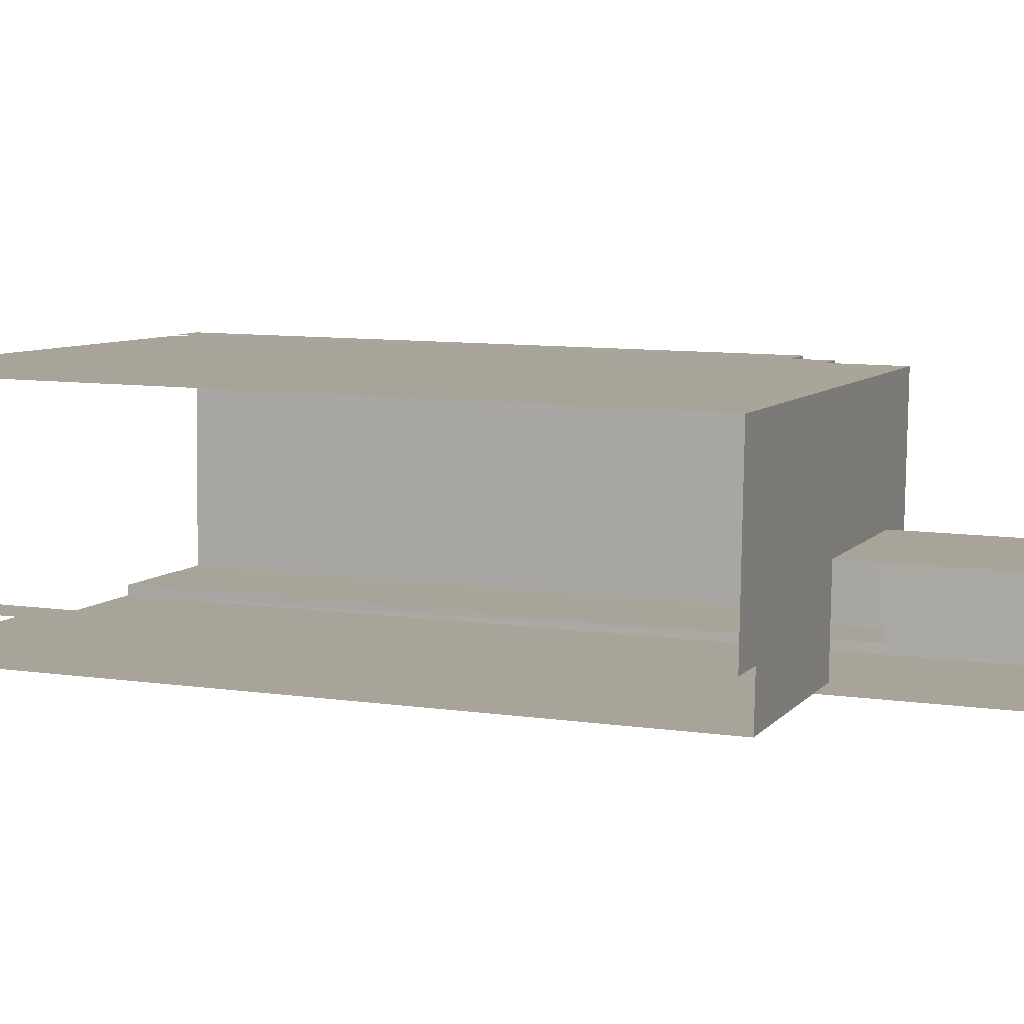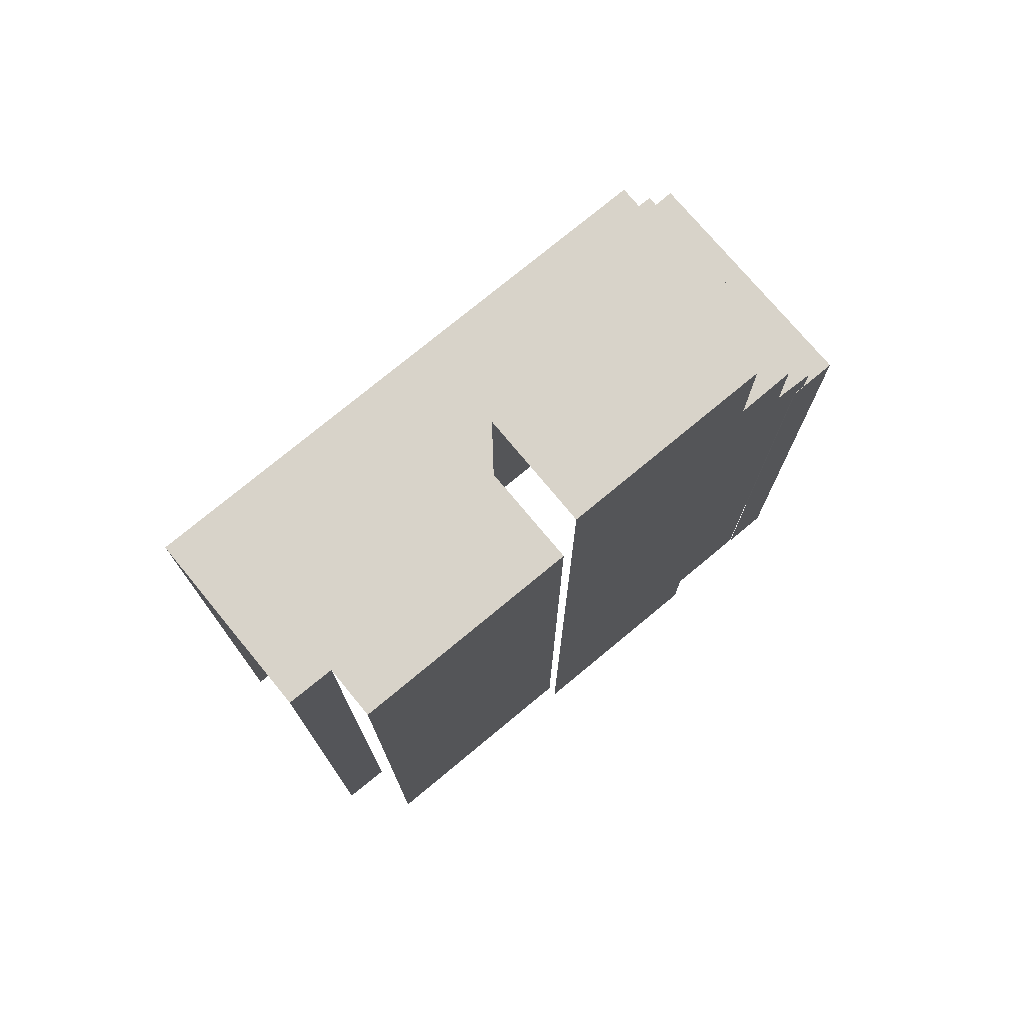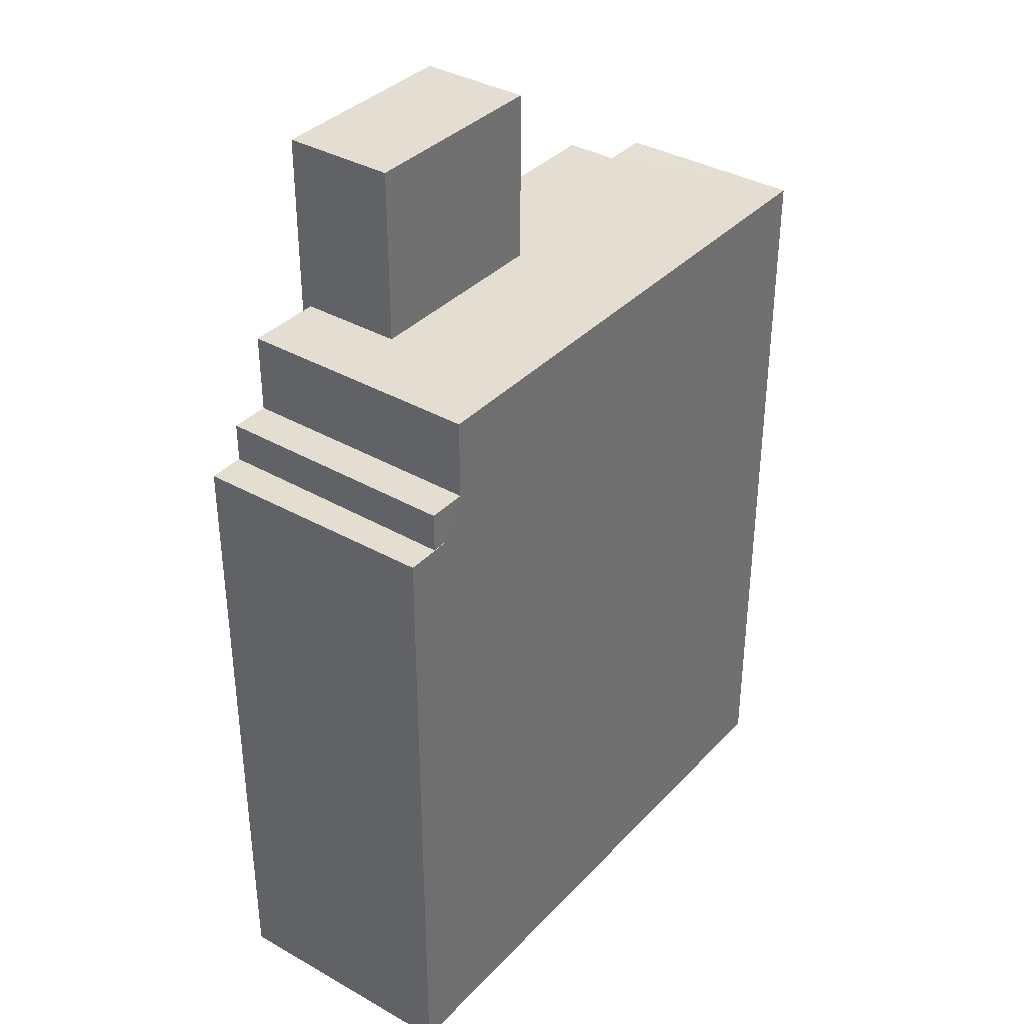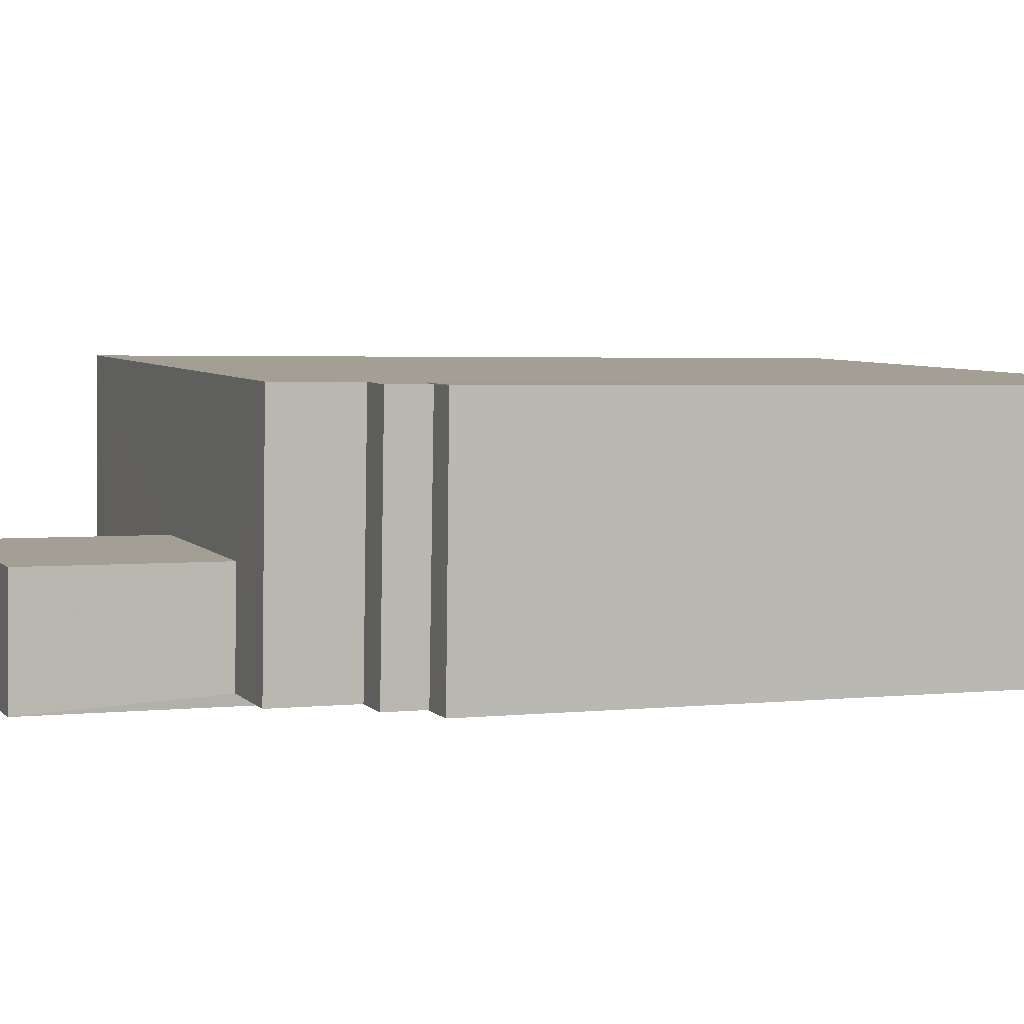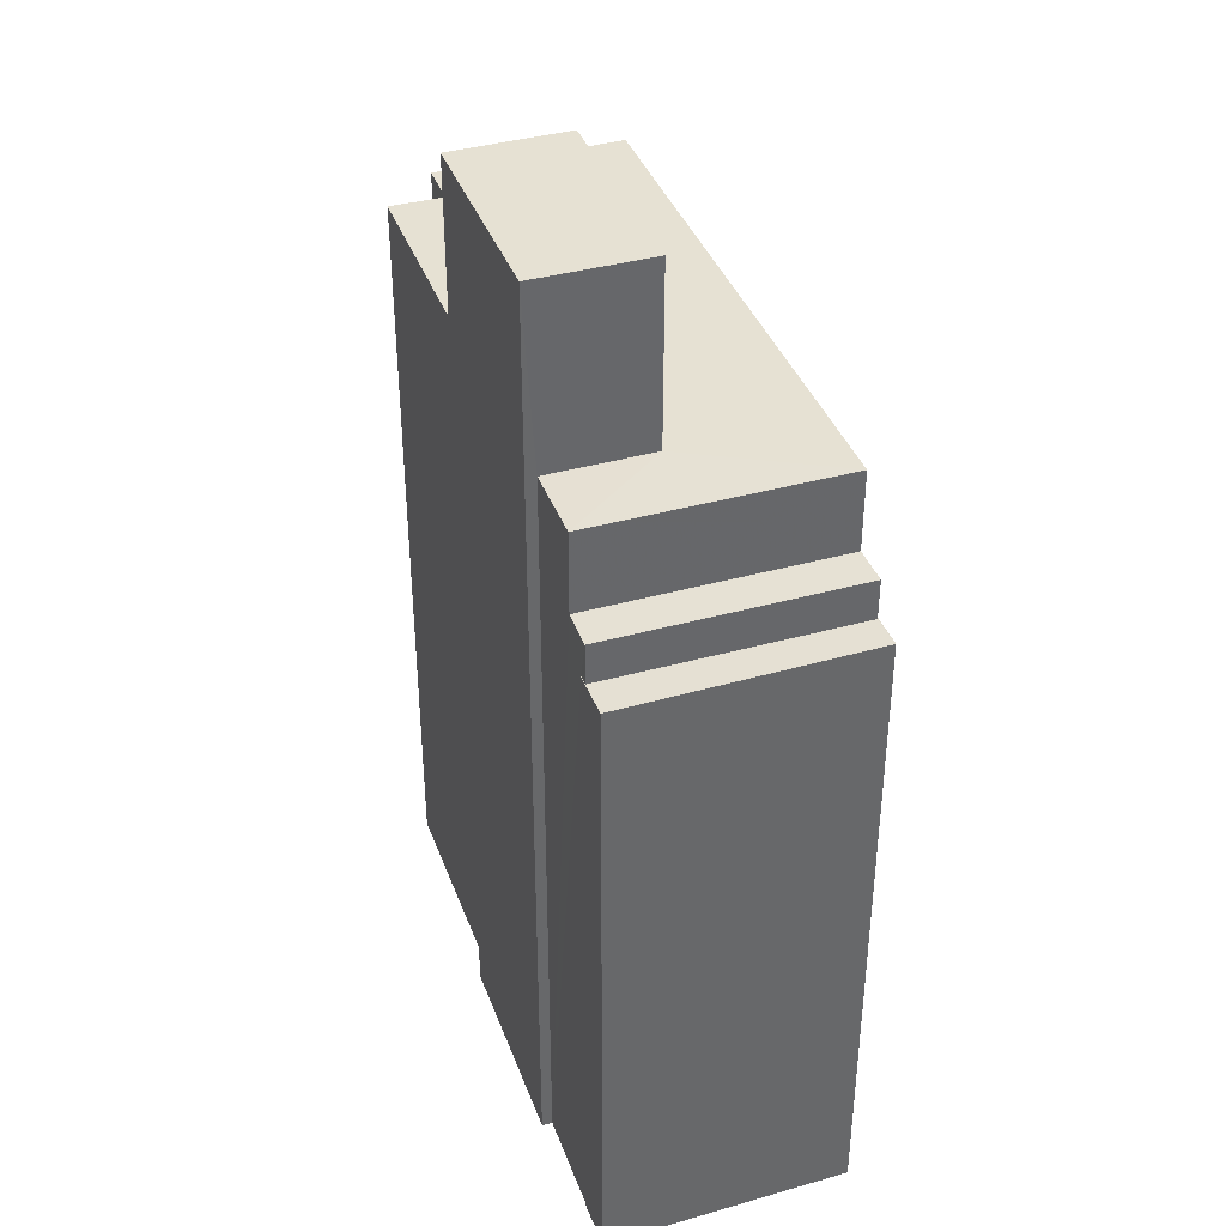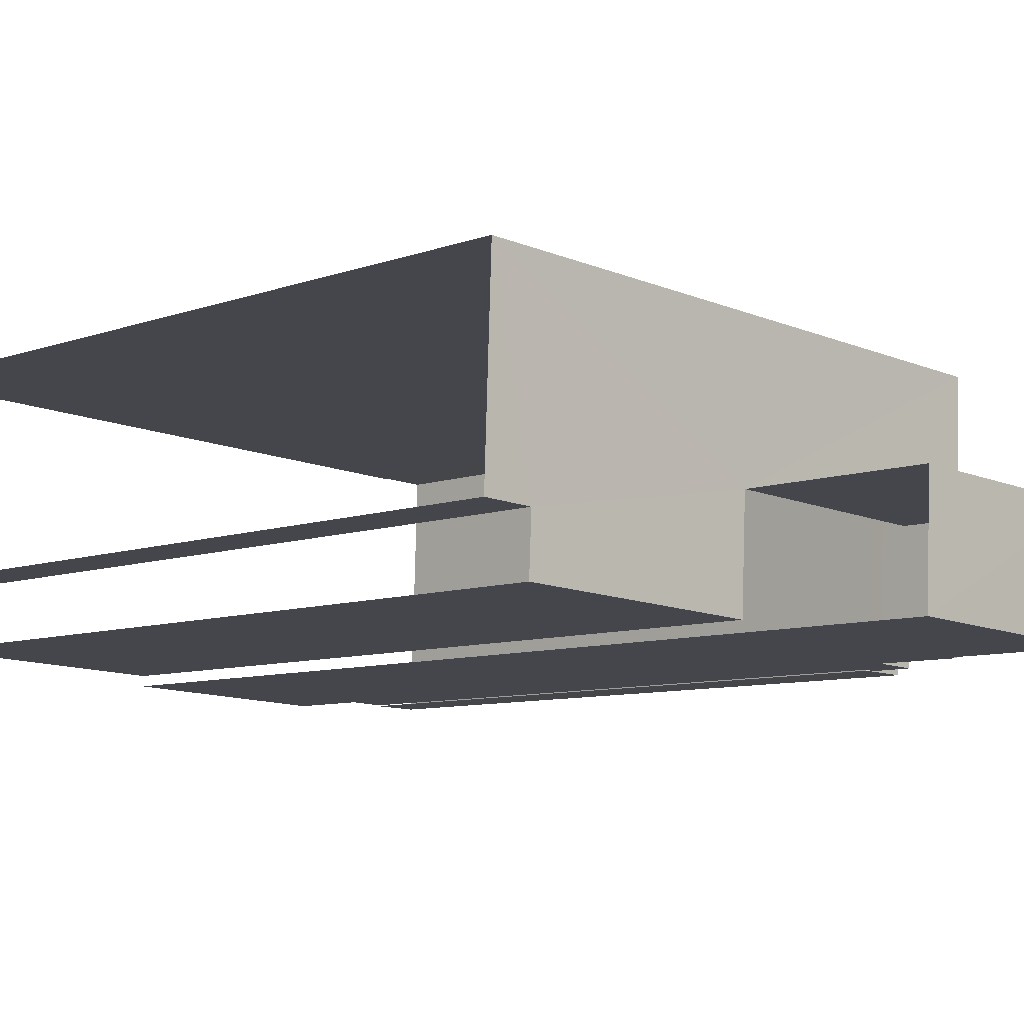
<metadata>
{"format":"obj","ext":"obj","renderer":"f3d","projection":"perspective","resolution":1024,"background":"white","views":[{"elev":9.6,"azim":-69.5,"up":"+Y"},{"elev":75.9,"azim":-42.1,"up":"+Z"},{"elev":36.2,"azim":124.4,"up":"+Z"},{"elev":2.8,"azim":68.4,"up":"+Y"},{"elev":38.8,"azim":68.3,"up":"+Z"},{"elev":-8.2,"azim":-44.8,"up":"+Y"}]}
</metadata>
<code>
v -3.723e+05 -1.046e+05 28.42
v -3.723e+05 -1.046e+05 28.42
v -3.723e+05 -1.046e+05 28.42
v -3.723e+05 -1.046e+05 28.42
v -3.723e+05 -1.046e+05 28.42
v -3.723e+05 -1.046e+05 28.42
v -3.723e+05 -1.046e+05 28.42
v -3.723e+05 -1.046e+05 28.42
v -3.723e+05 -1.046e+05 28.42
v -3.723e+05 -1.046e+05 28.42
v -3.723e+05 -1.046e+05 28.42
v -3.723e+05 -1.046e+05 28.42
v -3.723e+05 -1.046e+05 28.42
v -3.723e+05 -1.046e+05 28.42
v -3.723e+05 -1.046e+05 68.41
v -3.723e+05 -1.046e+05 68.41
v -3.723e+05 -1.046e+05 68.41
v -3.723e+05 -1.046e+05 68.41
v -3.723e+05 -1.046e+05 60.94
v -3.723e+05 -1.046e+05 60.94
v -3.723e+05 -1.046e+05 60.94
v -3.723e+05 -1.046e+05 60.94
v -3.723e+05 -1.046e+05 60.94
v -3.723e+05 -1.046e+05 60.94
v -3.723e+05 -1.046e+05 60.94
v -3.723e+05 -1.046e+05 60.94
v -3.723e+05 -1.046e+05 60.94
v -3.723e+05 -1.046e+05 60.94
v -3.723e+05 -1.046e+05 57.57
v -3.723e+05 -1.046e+05 57.57
v -3.723e+05 -1.046e+05 57.57
v -3.723e+05 -1.046e+05 57.57
v -3.723e+05 -1.046e+05 55.91
v -3.723e+05 -1.046e+05 55.91
v -3.723e+05 -1.046e+05 55.91
v -3.723e+05 -1.046e+05 55.91
v -3.723e+05 -1.046e+05 55.91
v -3.723e+05 -1.046e+05 55.91
v -3.723e+05 -1.046e+05 55.91
v -3.723e+05 -1.046e+05 55.91
f 1 2 3
f 1 4 5
f 5 4 6
f 7 8 3
f 9 10 11
f 9 12 10
f 13 12 14
f 8 14 1
f 9 4 14
f 8 1 3
f 1 14 4
f 14 12 9
f 14 34 13
f 14 35 34
f 26 3 2
f 26 23 3
f 1 5 27
f 5 17 27
f 27 16 19
f 27 17 16
f 40 11 38
f 40 9 11
f 21 8 7
f 22 21 7
f 15 16 17
f 18 15 17
f 19 20 21
f 21 22 23
f 24 20 25
f 26 27 23
f 28 24 25
f 19 25 20
f 27 19 23
f 23 19 21
f 29 30 31
f 32 29 31
f 33 34 35
f 34 33 36
f 36 33 37
f 38 39 40
f 37 39 38
f 33 39 37
f 36 12 13
f 34 36 13
f 19 16 15
f 25 19 15
f 37 11 10
f 37 38 11
f 1 26 2
f 1 27 26
f 8 21 35
f 14 8 35
f 21 20 32
f 33 35 31
f 35 32 31
f 21 32 35
f 18 5 6
f 18 17 5
f 29 28 4
f 4 9 40
f 29 24 28
f 39 30 40
f 30 29 40
f 29 4 40
f 29 20 24
f 29 32 20
f 36 10 12
f 36 37 10
f 6 28 18
f 18 28 15
f 6 4 28
f 15 28 25
f 22 7 3
f 23 22 3
f 33 31 30
f 39 33 30

</code>
